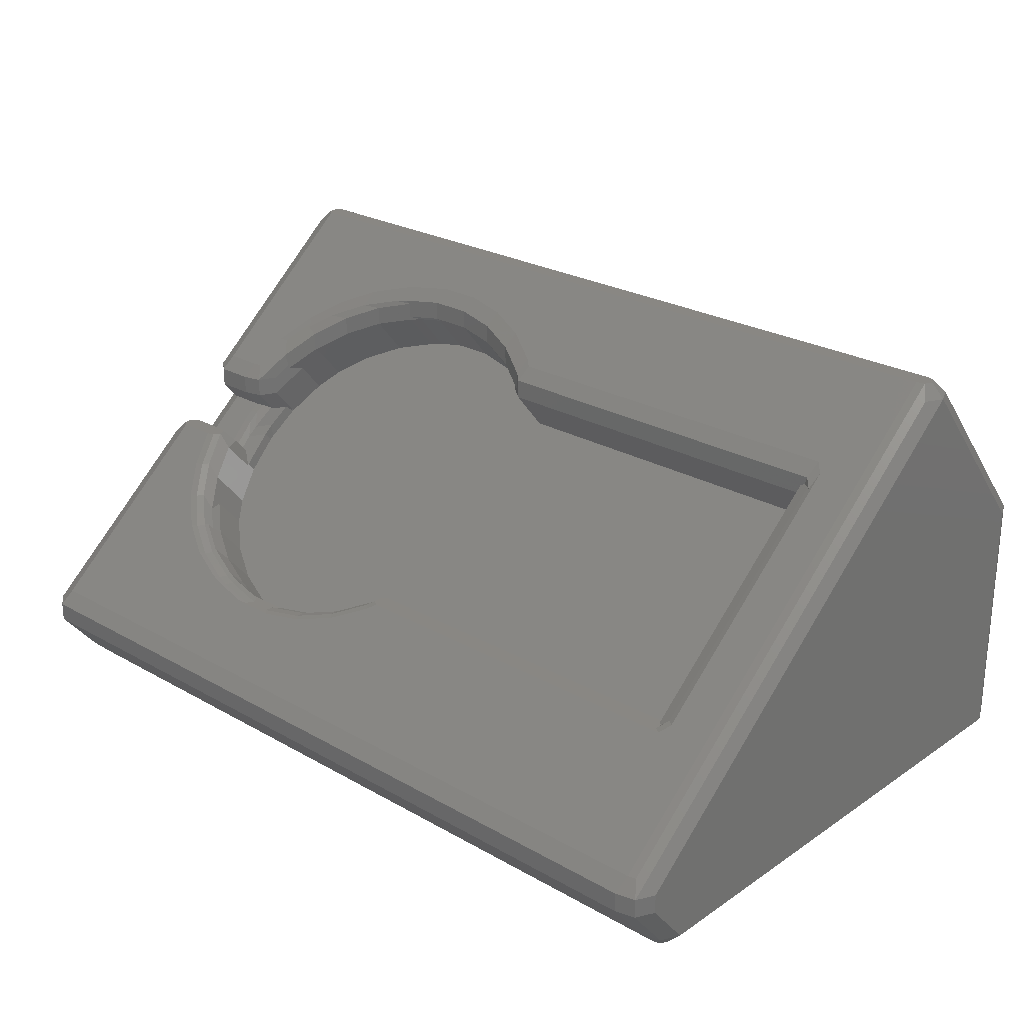
<metadata>
{"format":"stl","ext":"stl","renderer":"f3d","projection":"perspective","resolution":1024,"background":"white","views":[{"elev":25.1,"azim":42.6,"up":"+Z"}]}
</metadata>
<code>
# stl→obj: 407 verts, 810 faces
v -1.781 -14.96 -2.206
v -1.781 -14.96 -0.5679
v -1.781 -11.63 -6.169
v -1.781 0.425 12.34
v -1.781 2.141 12.34
v -1.781 3.736 10.44
v -1.781 6.535 12.79
v -1.781 8.48 14.42
v -1.781 6.982 16.2
v -1.781 6.982 17.84
v -1.781 21.11 29.69
v -1.781 22.82 29.69
v -1.781 35.1 15.07
v -1.781 35.1 -6.169
v -0.4399 -16.03 -2.206
v -0.4399 -16.03 -0.5679
v -0.4399 -12.7 -6.169
v -0.1822 -11.57 -7.327
v -0.7378 -11.13 -7.327
v -0.7378 34.6 -7.327
v -0.4399 36.17 -6.169
v -0.4399 36.17 15.07
v -0.4399 23.89 29.69
v -0.1822 22.76 30.85
v -0.7378 22.32 30.85
v -0.7378 21.61 30.85
v -0.7378 7.485 19
v -0.4399 5.913 16.2
v -0.4399 5.913 17.84
v -0.4399 7.391 14.44
v -0.7378 7.629 14.44
v -0.7378 7.037 13.95
v -0.7378 3.862 11.28
v -0.4399 3.21 12.34
v -0.4399 3.903 11.51
v -0.1822 2.081 13.5
v -0.7378 1.638 13.5
v -0.7378 0.9276 13.5
v -0.7378 -14.45 0.5903
v -0.1822 -14.9 0.5903
v 70.18 -16.03 -0.5679
v 70.44 -14.9 0.5903
v 70.18 -16.03 -2.206
v 70.18 -12.7 -6.169
v 70.44 -11.57 -7.327
v -0.1822 35.04 -7.327
v 3.028 31.83 -7.327
v 70.44 35.04 -7.327
v 66.67 20.06 -7.327
v 43.62 5.622 -7.327
v 43.62 6.42 -7.327
v 66.67 31.39 -7.327
v 71.13 34.88 -7.327
v 71.44 34.24 -7.327
v 66.67 -4.552 -7.327
v 71.44 -10.77 -7.327
v 71.13 -11.41 -7.327
v 3.028 -6.148 -7.327
v 3.721 18.62 -7.327
v 3.028 18.46 -7.327
v 4.029 19.26 -7.327
v 3.721 -5.99 -7.327
v 43.62 30.23 -7.327
v 67.23 31.83 -7.327
v 4.029 -5.35 -7.327
v 27.08 30.23 -7.327
v 43.31 31.67 -7.327
v 43.62 31.03 -7.327
v 3.028 7.218 -7.327
v 43.62 20.06 -7.327
v 27.64 18.46 -7.327
v 27.08 18.9 -7.327
v 3.721 7.06 -7.327
v 27.08 20.06 -7.327
v 4.029 5.622 -7.327
v 4.029 6.42 -7.327
v 42.62 18.46 -7.327
v 43.31 18.62 -7.327
v 42.62 31.83 -7.327
v 66.67 18.9 -7.327
v 3.721 31.67 -7.327
v 4.029 31.03 -7.327
v 4.029 20.06 -7.327
v 4.029 30.23 -7.327
v 4.029 -4.552 -7.327
v 27.08 -4.552 -7.327
v 27.08 -5.705 -7.327
v 42.62 7.218 -7.327
v 27.08 5.622 -7.327
v 27.64 31.83 -7.327
v 27.64 -6.148 -7.327
v 27.08 31.39 -7.327
v 43.62 -5.35 -7.327
v 43.62 -4.552 -7.327
v 42.62 -6.148 -7.327
v 66.67 30.23 -7.327
v 43.31 -5.99 -7.327
v 43.31 7.06 -7.327
v 43.62 19.26 -7.327
v 66.67 6.775 -7.327
v 67.23 7.218 -7.327
v 66.67 5.622 -7.327
v 67.23 -6.148 -7.327
v 66.67 -5.705 -7.327
v 67.23 18.46 -7.327
v 27.64 7.218 -7.327
v 27.08 6.775 -7.327
v 70.18 36.17 -6.169
v 70.18 36.17 15.07
v 70.18 23.89 29.69
v 70.44 22.76 30.85
v -0.1822 21.17 30.85
v 71.13 21.33 30.85
v 70.44 21.17 30.85
v 71.44 21.97 30.85
v 71.13 22.61 30.85
v -0.1822 7.042 19
v 2.847 5.913 17.84
v 3.105 7.042 19
v 2.847 5.913 16.2
v 2.82 7.306 14.54
v -0.1822 7.306 14.54
v 2.847 7.309 14.54
v -0.1822 6.594 13.95
v -0.1822 3.818 11.62
v 2.904 3.21 12.34
v 2.904 3.818 11.62
v 3.162 2.081 13.5
v -0.1822 0.4845 13.5
v 3.855 0.6426 13.5
v 3.162 0.4845 13.5
v 4.163 1.283 13.5
v 3.855 1.923 13.5
v 27 -9.526 5.098
v 66.92 13.19 24.16
v 66.92 -5.532 8.449
v 23.38 -10.1 4.614
v 19.69 -10.1 4.614
v 23.38 17.77 28
v 27 17.19 27.51
v 3.106 7.048 19.01
v 4.246 9.685 21.22
v 6.092 12.09 23.23
v 8.562 14.15 24.96
v 30.37 16.06 26.57
v 11.55 15.78 26.33
v 33.35 14.43 25.2
v 14.92 16.91 27.28
v 33.95 13.94 24.79
v 66.2 13.94 24.79
v 16.08 17.19 27.51
v 19.69 17.77 28
v 33.35 -6.768 7.412
v 30.37 -8.398 6.044
v 66.2 -6.274 7.827
v 33.95 -6.274 7.827
v 16.08 -9.526 5.098
v 14.92 -9.243 5.335
v 11.55 -8.115 6.282
v 8.562 -6.485 7.65
v 6.092 -4.424 9.379
v 4.246 -2.023 11.39
v 71.13 -14.74 0.5903
v 71.85 -15.65 -0.5679
v 71.85 -15.65 -2.206
v 71.85 -12.32 -6.169
v 72.6 -10.77 -6.169
v 72.6 34.24 -6.169
v 71.85 35.79 -6.169
v 4.563 -4.031 -6.793
v 4.563 -3.849 -6.793
v 4.563 5.101 -6.793
v 4.563 4.968 -6.793
v 4.563 4.683 -6.793
v 4.563 3.687 -6.793
v 4.563 3.529 -6.793
v 4.563 -2.253 -6.793
v 4.563 -2.411 -6.793
v 4.563 -2.696 -6.793
v 4.563 -3.691 -6.793
v 26.6 5.101 -6.793
v 26.6 -4.031 -6.793
v 26.6 -3.849 -6.793
v 26.6 -3.691 -6.793
v 26.6 -2.696 -6.793
v 26.6 -2.411 -6.793
v 26.6 -2.253 -6.793
v 26.6 3.529 -6.793
v 26.6 3.687 -6.793
v 26.6 4.683 -6.793
v 26.6 4.968 -6.793
v 4.563 20.58 -6.793
v 4.563 29.71 -6.793
v 26.6 29.71 -6.793
v 26.6 20.58 -6.793
v 44.15 -4.031 -6.793
v 44.15 -3.849 -6.793
v 44.15 5.101 -6.793
v 44.15 4.968 -6.793
v 44.15 4.683 -6.793
v 44.15 3.687 -6.793
v 44.15 3.529 -6.793
v 44.15 -2.253 -6.793
v 44.15 -2.411 -6.793
v 44.15 -2.696 -6.793
v 44.15 -3.691 -6.793
v 66.19 5.101 -6.793
v 66.19 -4.031 -6.793
v 66.19 -3.849 -6.793
v 66.19 -3.691 -6.793
v 66.19 -2.696 -6.793
v 66.19 -2.411 -6.793
v 66.19 -2.253 -6.793
v 66.19 3.529 -6.793
v 66.19 3.687 -6.793
v 66.19 4.683 -6.793
v 66.19 4.968 -6.793
v 44.15 20.58 -6.793
v 44.15 29.71 -6.793
v 66.19 29.71 -6.793
v 66.19 20.58 -6.793
v 71.85 35.79 15.07
v 71.85 23.51 29.69
v 72.6 21.97 29.69
v 71.85 20.42 29.69
v 3.798 7.2 19
v 3.799 7.206 19.01
v 4.52 6.294 17.84
v 4.52 6.294 16.2
v 4.405 7.777 14.41
v 3.512 7.461 14.54
v 4.52 7.909 14.28
v 2.72 6.594 13.95
v 3.413 6.752 13.95
v 2.72 5.677 13.18
v 2.981 3.808 11.61
v 4.577 2.829 12.34
v 4.279 3.895 11.15
v 4.577 4.069 10.86
v 3.701 3.777 11.45
v 5.321 1.283 12.34
v 5.248 -1.224 11.39
v 6.406 -1.224 10.24
v 4.939 -1.864 11.39
v 6.785 -4.266 9.379
v 9.255 -6.327 7.65
v 12.24 -7.957 6.282
v 15.61 -9.085 5.335
v 16.78 -9.368 5.098
v 20.39 -9.945 4.614
v 22.83 -8.949 4.614
v 22.83 -9.66 4.614
v 19.84 -8.506 4.614
v 20.39 -8.664 4.614
v 23.38 -8.506 4.614
v 20.69 -9.305 4.614
v 26.44 -9.083 5.098
v 29.81 -7.955 6.044
v 32.8 -6.325 7.412
v 33.39 -5.831 7.827
v 33.39 -5.12 7.827
v 65.65 -5.831 7.827
v 65.65 -5.227 7.827
v 65.32 -4.953 7.827
v 65.32 -4.677 7.827
v 33.95 -4.677 7.827
v 66.36 -5.089 8.449
v 66.36 12.32 23.05
v 66.6 12.12 23.05
v 65.94 12.81 23.63
v 33.69 12.81 23.63
v 33.1 13.3 24.04
v 30.11 14.93 25.41
v 26.74 16.06 26.36
v 23.13 16.64 26.84
v 19.44 16.64 26.84
v 15.82 16.06 26.36
v 14.66 15.78 26.12
v 11.29 14.65 25.17
v 8.304 13.02 23.8
v 6.451 11.81 22.87
v 6.5 11.51 22.54
v 4.939 9.844 21.22
v 72.6 -14.1 -0.5679
v 72.6 -14.1 -2.206
v 72.6 34.24 15.07
v 4.521 6.301 17.85
v 5.661 8.938 20.06
v 5.264 7.84 17.84
v 5.265 7.846 17.85
v 5.264 7.84 16.2
v 5.237 9.947 13.62
v 5.128 9.172 14.28
v 5.264 9.981 13.65
v 4.135 5.847 12.79
v 4.879 7.393 12.79
v 3.413 5.835 13.18
v 4.135 4.929 12.02
v 4.879 6.475 12.02
v 5.232 3.67 9.717
v 5.265 3.717 9.703
v 5.321 3.587 9.594
v 5.265 4.36 8.937
v 6.406 1.723 6.724
v 7.639 -2.19 8.128
v 8.251 -3.626 8.221
v 7.639 0.1183 5.378
v 7.093 -3.626 9.379
v 9.563 -5.687 7.65
v 12.55 -7.317 6.282
v 15.92 -8.445 5.335
v 17.08 -8.728 5.098
v 16.78 -8.088 5.098
v 17.5 -7.182 3.939
v 19.79 -7.549 3.632
v 19.7 -7.377 3.456
v 23.13 -7.377 3.456
v 26.74 -6.8 3.939
v 27 -7.93 5.098
v 26.44 -8.373 5.098
v 29.81 -7.245 6.044
v 32.8 -5.615 7.412
v 32.35 -4.618 6.668
v 31.75 -5.112 6.254
v 33.69 -3.548 6.668
v 65.21 -3.548 6.668
v 65.17 -4.03 7.162
v 65.32 -4.207 7.344
v 65.32 12.81 22.73
v 65.32 12.81 21.99
v 65.32 13.14 21.6
v 65.32 13.14 21.37
v 65.32 15.63 18.39
v 65.32 5.622 9.995
v 65.32 -3.876 7.291
v 65.32 -1.283 4.202
v 65.74 12.81 23.02
v 33.69 12.81 21.99
v 33.01 13.35 23.63
v 32.35 13.88 22.44
v 32.35 13.88 21.99
v 33.01 13.35 22.44
v 30.11 14.93 23.77
v 26.74 16.06 24.72
v 23.13 16.64 25.2
v 19.44 16.64 25.2
v 16.09 16.1 26.12
v 16.24 16.13 24.77
v 16.24 16.13 26.09
v 12.96 15.03 25.17
v 9.977 13.4 23.8
v 7.507 11.34 22.08
v 5.835 9.164 18.95
v 5.835 9.164 18.61
v 7.507 11.34 20.44
v 5.265 7.846 16.21
v 6.406 10.48 18.42
v 5.265 9.987 13.66
v 4.879 7.393 11.48
v 4.879 7.118 11.25
v 5.089 5.622 9.995
v 65.21 15.74 18.49
v 33.69 15.74 18.49
v 32.35 16.37 19.02
v 31.75 16.87 19.43
v 29.62 18.03 20.41
v 26.74 19 21.22
v 23.13 19.57 21.7
v 19.7 19.57 21.7
v 17.5 19.22 21.41
v 16.34 18.94 21.17
v 12.96 17.81 20.22
v 9.977 16.18 18.85
v 7.639 14.23 17.22
v 6.406 12.62 15.87
v 9.977 -1.833 3.741
v 12.96 -3.463 2.373
v 16.34 -4.591 1.426
v 17.5 -4.874 1.189
v 33.69 -1.398 4.106
v 31.75 -2.52 3.164
v 32.35 -2.025 3.579
v 19.7 -5.227 0.8928
v 26.74 -4.65 1.377
v 29.62 -3.687 2.184
v 23.13 -5.227 0.8928
v 65.21 -1.398 4.106
v 9.977 -4.141 6.491
v 9.818 -4.933 7.124
v 9.481 -5.17 7.546
v 12.24 -6.676 6.282
v 15.61 -7.804 5.335
v 16.34 -6.899 4.177
v 29.62 -5.838 4.747
v 29.26 -6.476 5.109
v 29.84 -6.98 5.895
v 65.21 13.25 21.46
v 31.75 14.37 22.4
v 29.62 15.54 23.38
v 19.7 16.79 25.01
v 16.34 16.16 24.75
v 17.5 16.44 24.72
v 12.96 15.03 23.53
v 16.34 16.16 24.48
v 9.977 13.4 22.17
v 7.639 12.09 19.77
v 12.96 -5.771 5.124
f 1 2 3
f 3 2 4
f 3 4 5
f 3 5 6
f 3 6 7
f 7 8 3
f 8 9 10
f 8 10 11
f 8 11 12
f 8 12 13
f 8 13 3
f 3 13 14
f 2 1 15
f 16 2 15
f 15 1 3
f 17 15 3
f 17 3 18
f 18 3 19
f 3 14 19
f 19 14 20
f 14 13 21
f 21 13 22
f 20 14 21
f 12 23 13
f 13 23 22
f 23 12 24
f 24 12 25
f 11 26 12
f 12 26 25
f 11 10 27
f 26 11 27
f 10 9 28
f 29 10 28
f 27 10 29
f 28 9 8
f 30 28 31
f 31 28 8
f 8 7 32
f 31 8 32
f 7 6 33
f 32 7 33
f 5 34 6
f 33 34 35
f 6 34 33
f 34 5 36
f 36 5 37
f 4 38 5
f 5 38 37
f 4 2 39
f 38 4 39
f 39 2 16
f 40 39 16
f 40 16 41
f 42 40 41
f 16 15 43
f 41 16 43
f 43 15 17
f 44 43 17
f 44 17 18
f 45 44 18
f 19 20 18
f 18 20 46
f 47 46 48
f 49 50 51
f 52 53 54
f 55 54 56
f 18 56 57
f 18 57 45
f 18 46 58
f 59 60 61
f 18 58 62
f 63 64 52
f 58 46 65
f 66 67 68
f 65 46 69
f 70 71 72
f 65 69 73
f 70 72 74
f 75 73 76
f 70 74 63
f 69 46 60
f 75 77 78
f 69 60 59
f 66 79 67
f 60 46 61
f 50 49 80
f 61 46 47
f 81 47 48
f 61 47 81
f 82 81 48
f 61 81 83
f 84 82 48
f 85 73 75
f 65 73 85
f 86 65 85
f 87 86 56
f 49 88 89
f 74 59 61
f 81 82 84
f 90 84 48
f 81 84 83
f 66 68 63
f 69 59 74
f 70 76 73
f 79 66 48
f 18 86 87
f 91 87 56
f 18 87 91
f 18 91 56
f 69 74 72
f 70 73 69
f 69 72 71
f 70 69 71
f 66 84 92
f 66 92 48
f 92 84 90
f 92 90 48
f 55 93 94
f 86 95 56
f 52 54 96
f 95 97 56
f 95 93 97
f 86 88 95
f 88 98 95
f 98 51 95
f 86 18 62
f 86 62 65
f 66 63 74
f 77 75 99
f 100 54 101
f 49 99 70
f 67 79 48
f 78 77 99
f 68 67 48
f 50 80 100
f 63 68 48
f 101 102 100
f 51 50 95
f 55 97 93
f 50 94 95
f 101 54 55
f 103 55 56
f 63 48 53
f 50 100 102
f 63 53 64
f 99 75 70
f 49 78 99
f 63 52 96
f 97 55 104
f 97 104 56
f 104 55 103
f 104 103 56
f 49 54 80
f 102 101 55
f 105 100 80
f 54 100 105
f 54 105 80
f 64 53 52
f 88 86 89
f 49 51 98
f 49 98 88
f 62 58 65
f 96 54 49
f 75 78 106
f 75 106 107
f 75 107 89
f 74 61 83
f 93 95 94
f 70 75 76
f 49 89 107
f 49 107 106
f 49 106 78
f 46 20 21
f 21 108 46
f 46 108 48
f 21 22 108
f 108 22 109
f 23 110 22
f 22 110 109
f 23 24 110
f 110 24 111
f 25 26 112
f 113 25 114
f 114 25 112
f 115 25 113
f 116 25 115
f 111 25 116
f 24 25 111
f 26 27 117
f 112 26 117
f 117 27 29
f 117 29 118
f 119 117 118
f 29 28 120
f 118 29 120
f 120 28 30
f 121 120 122
f 122 120 30
f 123 120 121
f 31 32 124
f 30 31 124
f 122 30 124
f 32 33 35
f 125 32 35
f 125 124 32
f 34 126 125
f 34 125 35
f 125 126 127
f 34 36 126
f 126 36 128
f 37 38 129
f 130 37 131
f 131 37 129
f 132 37 130
f 133 37 132
f 128 37 133
f 36 37 128
f 38 39 40
f 129 38 40
f 134 40 42
f 135 136 42
f 137 138 40
f 139 140 114
f 117 119 141
f 112 117 142
f 112 142 143
f 112 143 144
f 140 145 114
f 112 144 146
f 145 147 114
f 112 146 148
f 149 150 114
f 112 148 151
f 112 152 114
f 112 151 152
f 152 139 114
f 147 149 114
f 153 154 42
f 114 135 42
f 114 150 135
f 136 155 42
f 155 156 42
f 156 153 42
f 154 134 42
f 137 40 134
f 157 40 138
f 158 40 157
f 159 40 158
f 160 40 159
f 129 40 160
f 129 160 161
f 161 162 129
f 141 142 117
f 162 131 129
f 114 42 163
f 113 114 163
f 163 42 164
f 42 41 164
f 41 43 165
f 164 41 165
f 165 43 44
f 166 165 44
f 166 44 57
f 57 44 45
f 166 57 56
f 166 56 167
f 167 56 54
f 168 167 54
f 54 53 168
f 168 53 169
f 53 48 169
f 48 108 169
f 170 85 75
f 171 170 75
f 172 173 75
f 173 174 75
f 174 175 75
f 175 176 75
f 176 177 75
f 177 178 75
f 178 179 75
f 179 180 75
f 180 171 75
f 172 75 89
f 181 172 89
f 182 183 86
f 86 183 184
f 86 184 185
f 86 185 186
f 86 186 187
f 86 187 188
f 86 188 189
f 86 189 190
f 86 190 191
f 86 191 181
f 86 181 89
f 85 170 86
f 86 170 182
f 192 83 84
f 193 192 84
f 193 84 66
f 194 193 66
f 195 194 74
f 74 194 66
f 83 192 74
f 74 192 195
f 196 94 50
f 197 196 50
f 198 199 50
f 199 200 50
f 200 201 50
f 201 202 50
f 202 203 50
f 203 204 50
f 204 205 50
f 205 206 50
f 206 197 50
f 198 50 102
f 207 198 102
f 208 209 55
f 55 209 210
f 55 210 211
f 55 211 212
f 55 212 213
f 55 213 214
f 55 214 215
f 55 215 216
f 55 216 217
f 55 217 207
f 55 207 102
f 94 196 55
f 55 196 208
f 218 70 63
f 219 218 63
f 219 63 96
f 220 219 96
f 221 220 49
f 49 220 96
f 70 218 49
f 49 218 221
f 108 109 169
f 169 109 222
f 110 223 109
f 109 223 222
f 223 110 116
f 116 110 111
f 223 116 115
f 223 115 224
f 115 113 224
f 224 113 225
f 113 163 164
f 225 113 164
f 141 119 226
f 227 141 226
f 226 119 228
f 119 118 228
f 118 120 229
f 228 118 229
f 229 120 123
f 230 229 231
f 231 229 123
f 232 229 230
f 121 233 234
f 123 121 234
f 231 123 234
f 235 233 124
f 124 125 127
f 236 124 127
f 236 235 124
f 233 121 124
f 121 122 124
f 126 237 127
f 238 237 239
f 240 237 238
f 236 237 240
f 127 237 236
f 237 126 133
f 133 126 128
f 237 133 132
f 237 132 241
f 241 132 242
f 243 241 242
f 132 130 244
f 242 132 244
f 130 131 162
f 244 130 162
f 244 162 161
f 245 244 161
f 245 161 160
f 246 245 160
f 246 160 159
f 247 246 159
f 247 159 158
f 248 247 158
f 248 158 157
f 249 248 157
f 249 157 138
f 250 249 138
f 250 138 137
f 251 250 252
f 252 250 137
f 253 254 255
f 254 256 255
f 256 251 255
f 256 250 251
f 257 252 137
f 134 257 137
f 258 257 134
f 154 258 134
f 259 258 154
f 153 259 154
f 260 259 153
f 156 260 153
f 261 260 156
f 262 261 155
f 155 261 156
f 263 261 262
f 264 261 263
f 265 261 264
f 266 261 265
f 267 262 155
f 136 267 155
f 268 267 136
f 269 268 136
f 135 269 136
f 150 270 269
f 135 150 269
f 149 271 270
f 150 149 270
f 147 272 271
f 149 147 271
f 145 273 272
f 147 145 272
f 140 274 273
f 145 140 273
f 139 275 274
f 140 139 274
f 152 276 275
f 139 152 275
f 151 277 276
f 152 151 276
f 148 278 277
f 151 148 277
f 146 279 278
f 148 146 278
f 144 280 279
f 146 144 279
f 144 143 281
f 282 144 281
f 282 280 144
f 143 142 283
f 281 143 283
f 142 141 227
f 283 142 227
f 225 164 284
f 224 225 284
f 164 165 285
f 284 164 285
f 285 165 166
f 167 285 166
f 284 285 167
f 286 284 168
f 168 284 167
f 224 284 286
f 168 169 222
f 286 168 222
f 170 171 182
f 182 171 183
f 171 180 183
f 183 180 184
f 180 179 184
f 184 179 185
f 179 178 185
f 185 178 186
f 178 177 186
f 186 177 187
f 177 176 187
f 187 176 188
f 176 175 188
f 188 175 189
f 175 174 189
f 189 174 190
f 174 173 190
f 190 173 191
f 173 172 191
f 191 172 181
f 192 193 195
f 195 193 194
f 196 197 208
f 208 197 209
f 197 206 209
f 209 206 210
f 206 205 210
f 210 205 211
f 205 204 211
f 211 204 212
f 204 203 212
f 212 203 213
f 203 202 213
f 213 202 214
f 202 201 214
f 214 201 215
f 201 200 215
f 215 200 216
f 200 199 216
f 216 199 217
f 199 198 217
f 217 198 207
f 218 219 221
f 221 219 220
f 222 223 224
f 286 222 224
f 283 227 287
f 288 283 287
f 227 226 228
f 287 227 228
f 287 228 289
f 290 287 289
f 228 229 291
f 289 228 291
f 291 229 232
f 292 291 293
f 293 291 232
f 294 291 292
f 230 295 296
f 232 230 296
f 293 232 296
f 231 234 295
f 230 231 295
f 234 297 298
f 295 234 298
f 233 235 297
f 234 233 297
f 297 235 236
f 240 297 236
f 298 297 240
f 238 298 240
f 299 298 238
f 300 299 239
f 239 299 238
f 301 299 300
f 239 237 241
f 300 239 302
f 302 239 241
f 303 301 302
f 243 303 302
f 241 243 302
f 243 304 303
f 305 243 306
f 304 243 305
f 305 307 304
f 243 242 308
f 306 243 308
f 242 244 245
f 308 242 245
f 308 245 246
f 309 308 246
f 309 246 247
f 310 309 247
f 310 247 248
f 311 310 248
f 311 248 249
f 312 311 249
f 312 249 250
f 256 312 250
f 254 313 312
f 256 254 312
f 313 253 314
f 313 254 253
f 315 314 253
f 316 315 317
f 317 315 253
f 317 253 255
f 318 317 255
f 319 318 255
f 255 251 320
f 319 255 320
f 251 252 257
f 320 251 257
f 320 257 258
f 321 320 258
f 321 258 259
f 322 321 259
f 322 259 260
f 261 322 260
f 323 324 322
f 261 323 322
f 266 323 261
f 325 323 266
f 325 266 326
f 327 266 265
f 326 266 327
f 327 265 328
f 264 329 265
f 265 329 330
f 265 330 331
f 265 331 332
f 265 332 333
f 265 333 334
f 335 334 336
f 265 334 335
f 265 335 328
f 329 264 263
f 268 329 267
f 267 329 263
f 337 329 268
f 263 262 267
f 270 337 268
f 269 270 268
f 271 338 330
f 337 271 329
f 329 271 330
f 270 271 337
f 272 339 271
f 340 341 338
f 342 340 338
f 271 342 338
f 339 342 271
f 273 343 342
f 272 273 339
f 339 273 342
f 274 344 343
f 273 274 343
f 275 345 344
f 274 275 344
f 276 346 345
f 275 276 345
f 276 277 347
f 348 276 349
f 349 276 347
f 346 276 348
f 277 278 347
f 278 279 350
f 347 278 349
f 349 278 350
f 279 280 351
f 350 279 351
f 280 282 352
f 351 280 352
f 281 283 288
f 282 281 288
f 352 282 288
f 352 288 353
f 354 352 353
f 354 355 352
f 288 287 290
f 353 288 290
f 290 356 357
f 353 290 354
f 354 290 357
f 289 291 356
f 290 289 356
f 356 291 294
f 358 356 294
f 359 360 361
f 333 359 334
f 334 359 361
f 362 359 333
f 363 359 362
f 364 359 363
f 365 359 364
f 366 359 365
f 367 359 366
f 368 359 367
f 369 359 368
f 370 359 369
f 371 359 370
f 372 359 371
f 373 359 372
f 374 359 373
f 375 359 374
f 294 359 375
f 358 294 375
f 294 292 359
f 296 359 292
f 293 296 292
f 296 299 360
f 359 296 360
f 295 298 299
f 296 295 299
f 360 299 301
f 361 360 301
f 303 361 301
f 301 300 302
f 334 361 303
f 307 334 304
f 304 334 303
f 376 334 307
f 377 334 376
f 378 334 377
f 379 334 378
f 380 334 379
f 381 382 383
f 384 385 386
f 386 381 383
f 383 382 379
f 382 380 379
f 336 334 387
f 385 381 386
f 380 387 334
f 307 305 388
f 376 307 388
f 388 305 306
f 389 388 306
f 306 308 309
f 389 306 390
f 390 306 309
f 391 390 309
f 310 391 309
f 392 391 310
f 311 392 310
f 313 392 311
f 312 313 311
f 393 392 313
f 314 393 313
f 393 314 378
f 378 314 379
f 314 315 379
f 379 315 316
f 379 316 383
f 316 317 383
f 383 317 386
f 317 318 386
f 386 318 384
f 394 318 319
f 395 394 319
f 396 395 319
f 318 394 384
f 384 394 385
f 319 320 321
f 396 319 321
f 324 395 396
f 321 324 396
f 321 322 324
f 324 323 381
f 381 323 382
f 323 325 382
f 382 325 380
f 395 324 394
f 394 324 381
f 394 381 385
f 325 326 380
f 380 326 387
f 327 335 326
f 326 335 336
f 326 336 387
f 335 327 328
f 397 362 332
f 332 362 333
f 331 397 332
f 330 338 363
f 397 330 363
f 362 397 363
f 397 331 330
f 338 341 364
f 363 338 364
f 340 398 341
f 343 399 398
f 342 343 340
f 340 343 398
f 398 365 341
f 341 365 364
f 343 344 367
f 399 343 367
f 366 399 367
f 344 345 368
f 367 344 368
f 345 346 400
f 369 345 400
f 369 368 345
f 346 348 401
f 400 346 402
f 402 346 401
f 350 403 404
f 348 350 401
f 401 350 404
f 349 350 348
f 351 405 403
f 350 351 403
f 352 355 405
f 351 352 405
f 405 355 406
f 374 405 406
f 374 373 405
f 355 354 357
f 406 355 357
f 406 357 375
f 374 406 375
f 357 356 358
f 375 357 358
f 403 405 373
f 372 403 373
f 404 403 372
f 371 404 372
f 402 404 371
f 370 402 371
f 400 402 370
f 369 400 370
f 398 399 366
f 365 398 366
f 407 393 377
f 377 393 378
f 388 407 376
f 376 407 377
f 389 390 391
f 388 389 407
f 407 389 391
f 407 391 392
f 393 407 392
f 401 404 402

</code>
